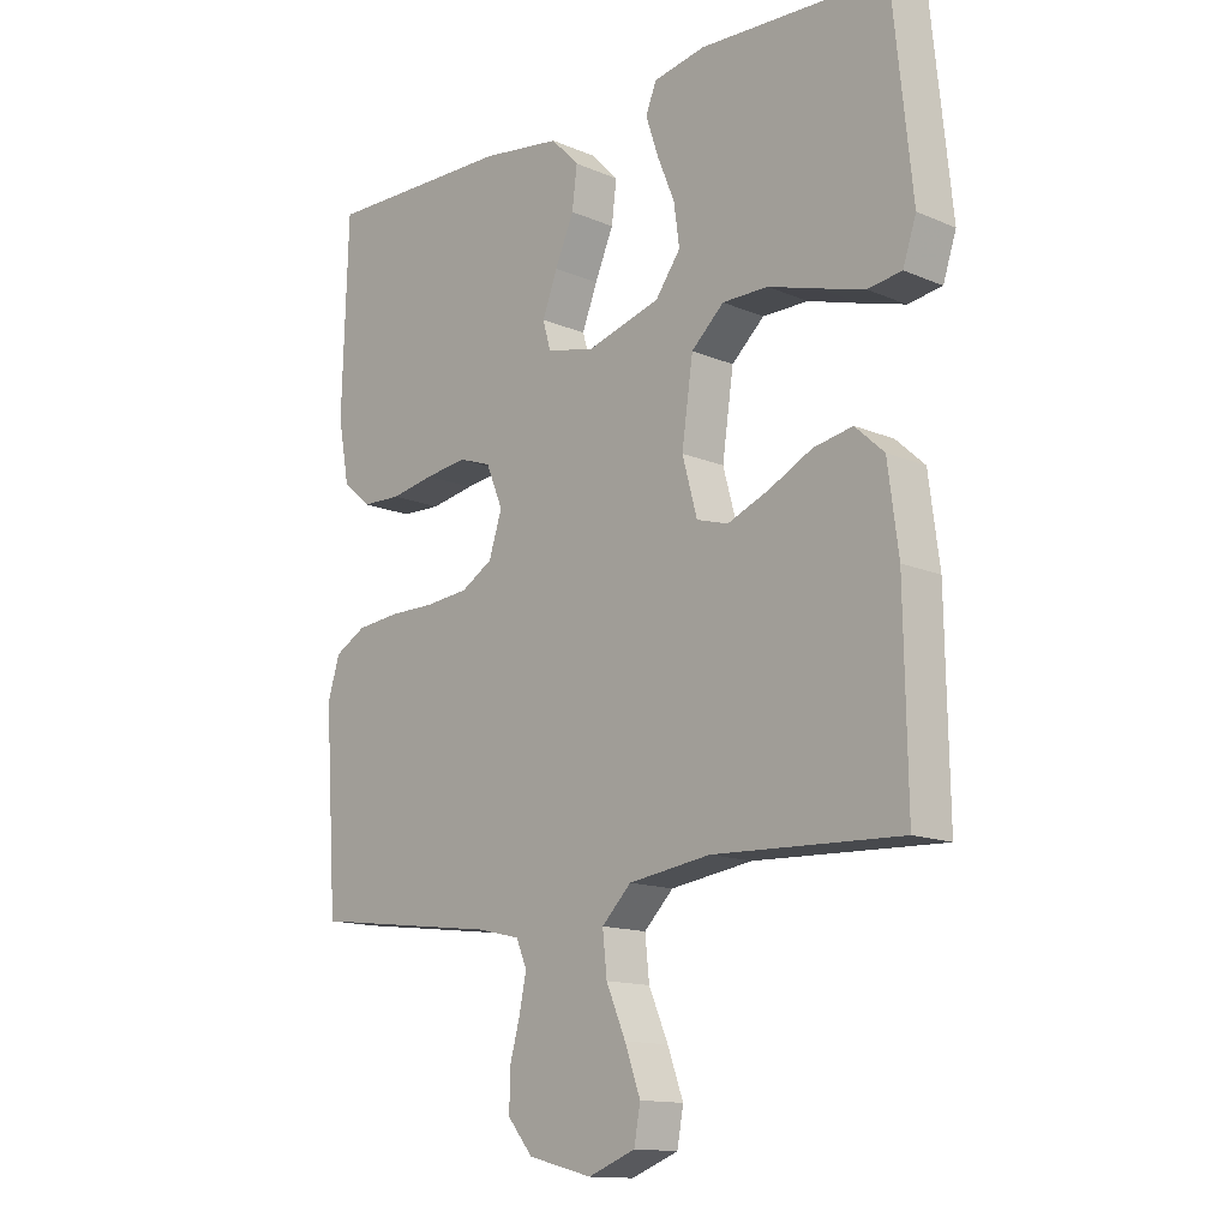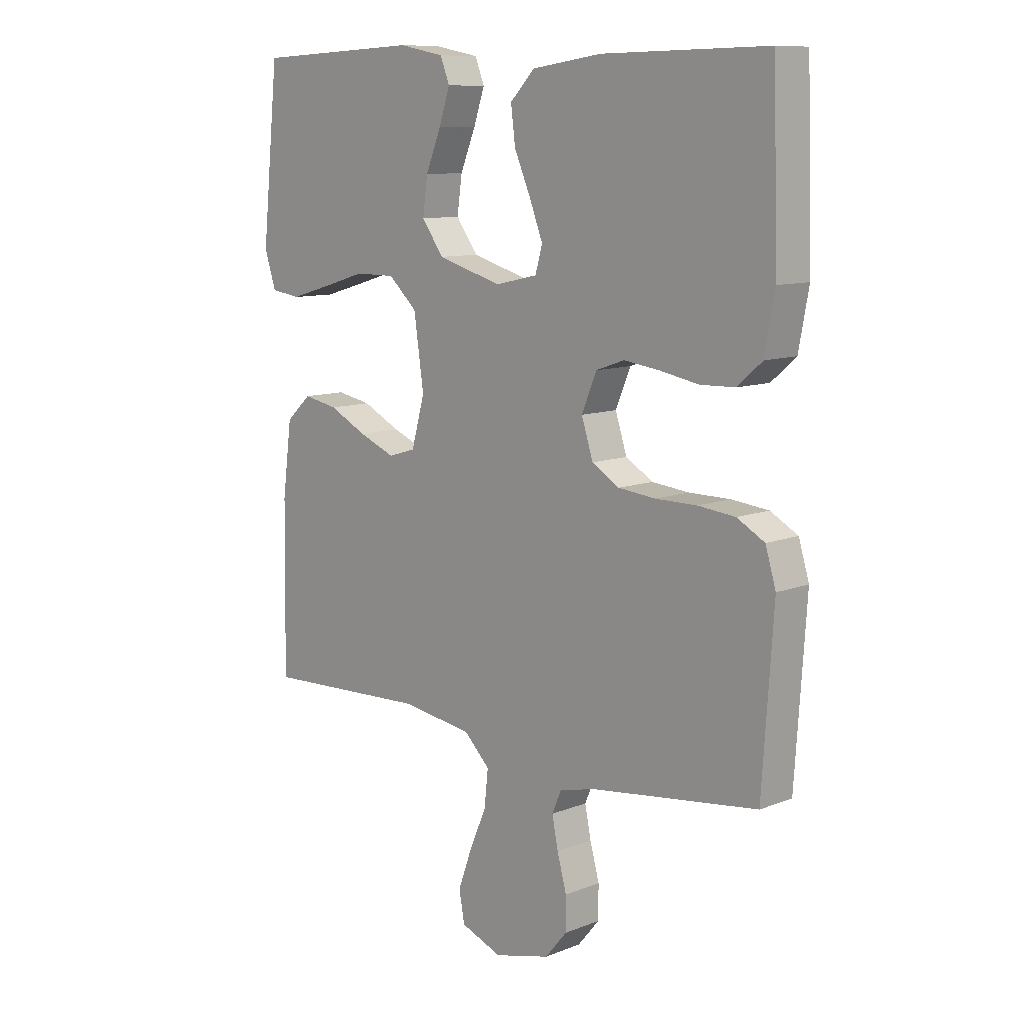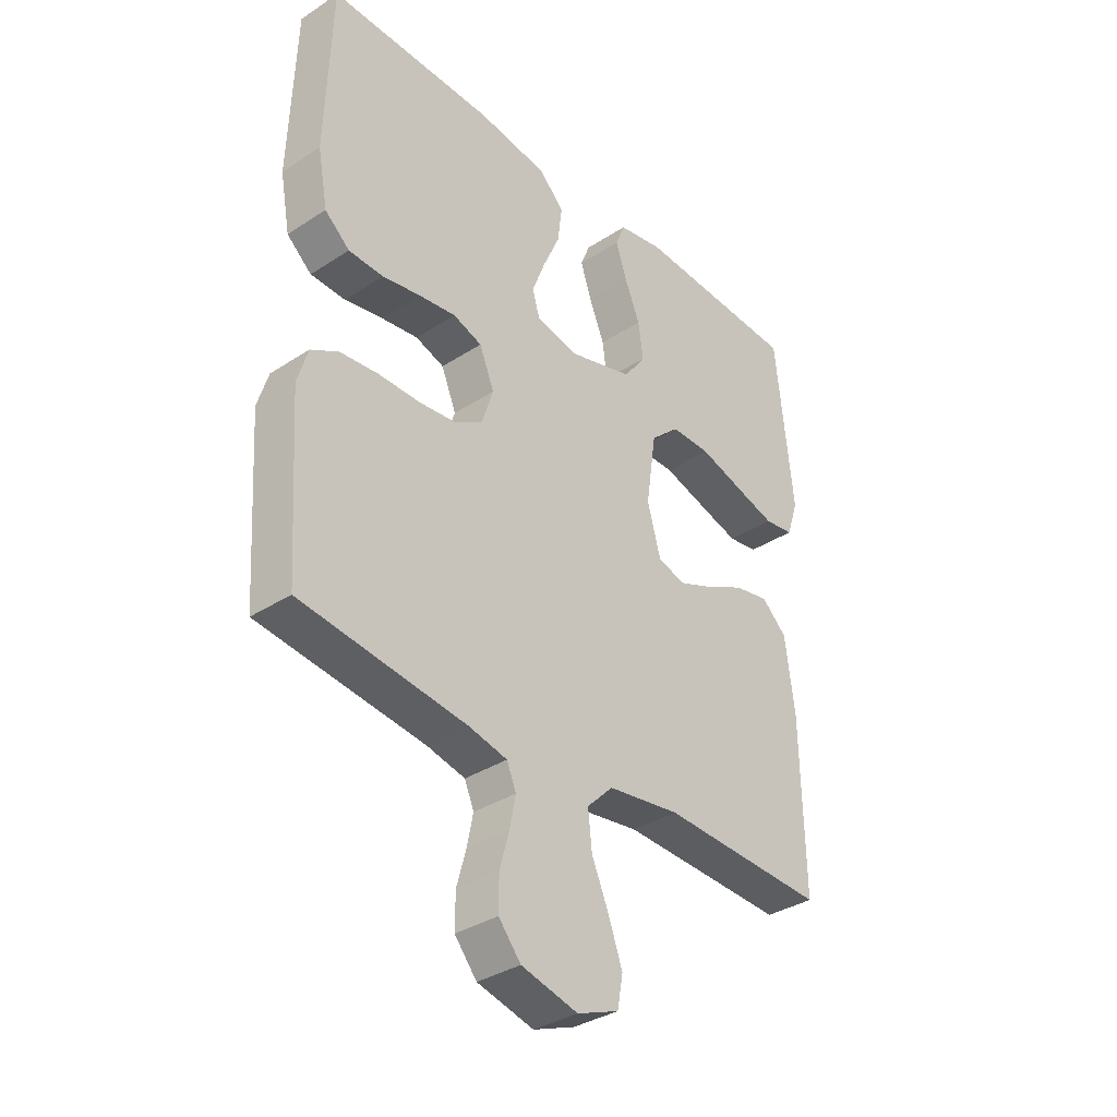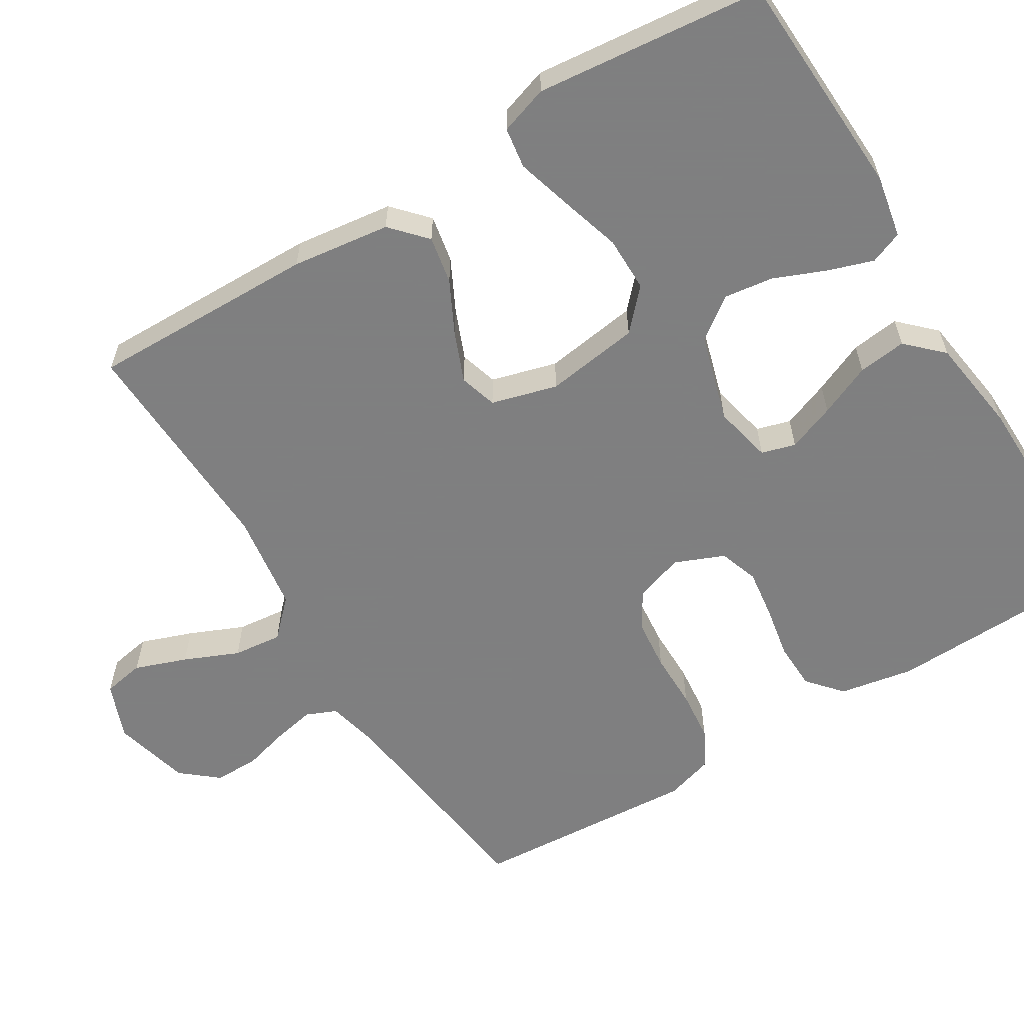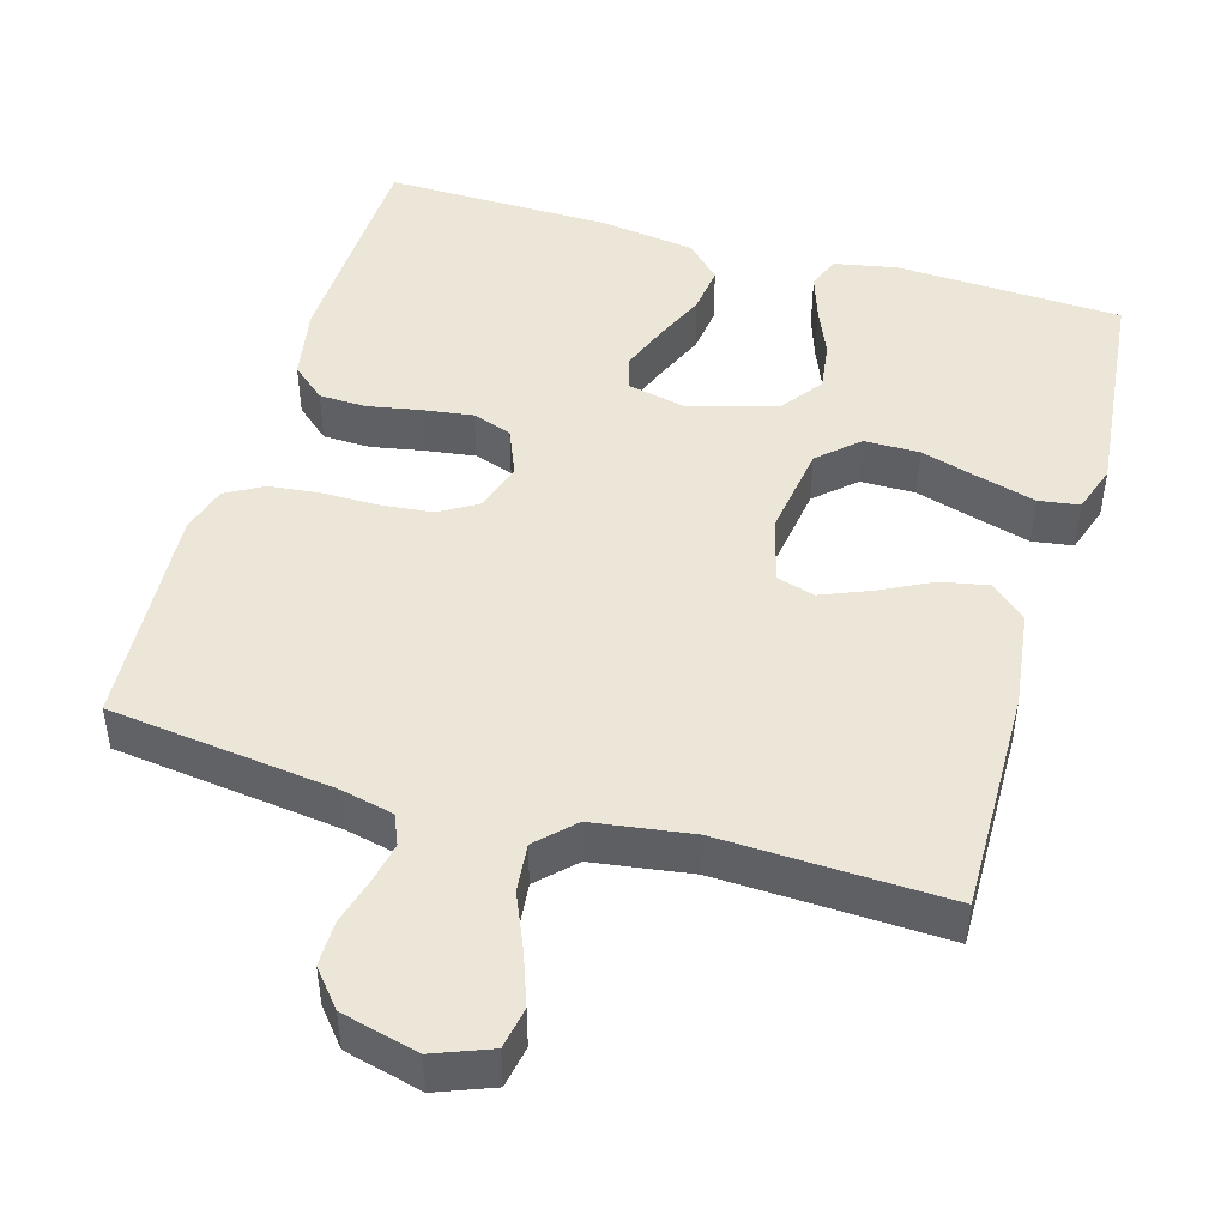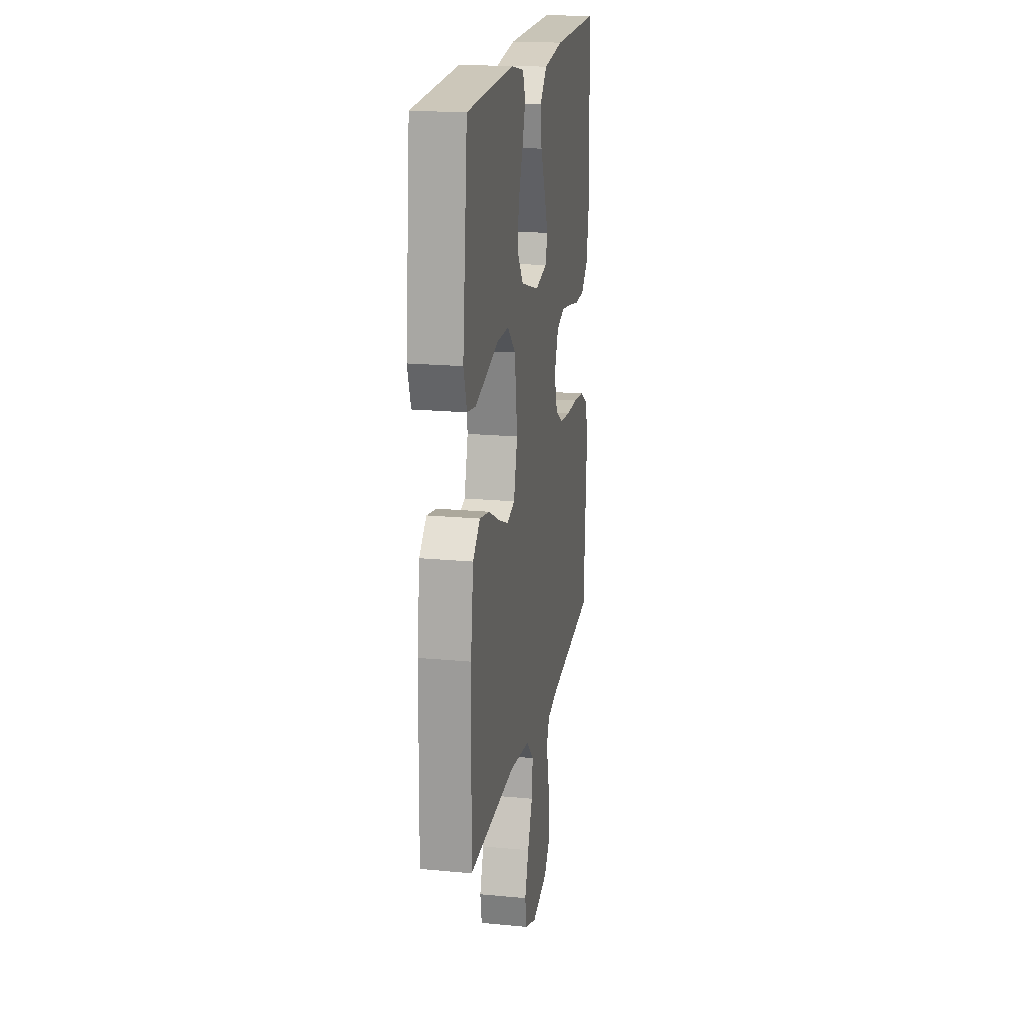
<metadata>
{"format":"obj","ext":"obj","renderer":"f3d","projection":"perspective","resolution":1024,"background":"white","views":[{"elev":-13.7,"azim":-133.6,"up":"+Z"},{"elev":10.2,"azim":45.3,"up":"+Z"},{"elev":-35.1,"azim":130.9,"up":"+Z"},{"elev":-59.9,"azim":-58.5,"up":"+Y"},{"elev":46.6,"azim":-163.8,"up":"+Y"},{"elev":18.9,"azim":-79.8,"up":"+Z"}]}
</metadata>
<code>
v -0.5 0.07 0.5
v -0.2 0.07 0.514
v -0.117 0.07 0.498
v -0.1 0.07 0.455
v -0.12 0.07 0.395
v -0.148 0.07 0.327
v -0.157 0.07 0.262
v -0.117 0.07 0.207
v 0 0.07 0.173
v 0.077 0.07 0.19
v 0.09 0.07 0.235
v 0.066 0.07 0.298
v 0.036 0.07 0.367
v 0.028 0.07 0.431
v 0.073 0.07 0.477
v 0.2 0.07 0.495
v 0.5 0.07 0.5
v 0.51 0.07 0.2
v 0.492 0.07 0.102
v 0.447 0.07 0.063
v 0.384 0.07 0.061
v 0.314 0.07 0.074
v 0.248 0.07 0.083
v 0.196 0.07 0.065
v 0.169 0.07 0
v 0.19 0.07 -0.065
v 0.24 0.07 -0.095
v 0.308 0.07 -0.102
v 0.383 0.07 -0.102
v 0.451 0.07 -0.109
v 0.501 0.07 -0.137
v 0.52 0.07 -0.2
v 0.5 0.07 -0.5
v 0.2 0.07 -0.538
v 0.131 0.07 -0.554
v 0.114 0.07 -0.594
v 0.125 0.07 -0.649
v 0.142 0.07 -0.711
v 0.142 0.07 -0.77
v 0.102 0.07 -0.818
v 0 0.07 -0.844
v -0.075 0.07 -0.815
v -0.085 0.07 -0.76
v -0.06 0.07 -0.691
v -0.029 0.07 -0.619
v -0.022 0.07 -0.554
v -0.069 0.07 -0.507
v -0.2 0.07 -0.488
v -0.5 0.07 -0.5
v -0.495 0.07 -0.2
v -0.478 0.07 -0.07
v -0.432 0.07 -0.028
v -0.369 0.07 -0.04
v -0.3 0.07 -0.075
v -0.234 0.07 -0.102
v -0.184 0.07 -0.087
v -0.16 0.07 0
v -0.178 0.07 0.125
v -0.23 0.07 0.173
v -0.303 0.07 0.173
v -0.383 0.07 0.149
v -0.456 0.07 0.128
v -0.51 0.07 0.136
v -0.531 0.07 0.2
v -0.5 0 0.5
v -0.2 0 0.514
v -0.117 0 0.498
v -0.1 0 0.455
v -0.12 0 0.395
v -0.148 0 0.327
v -0.157 0 0.262
v -0.117 0 0.207
v 0 0 0.173
v 0.077 0 0.19
v 0.09 0 0.235
v 0.066 0 0.298
v 0.036 0 0.367
v 0.028 0 0.431
v 0.073 0 0.477
v 0.2 0 0.495
v 0.5 0 0.5
v 0.51 0 0.2
v 0.492 0 0.102
v 0.447 0 0.063
v 0.384 0 0.061
v 0.314 0 0.074
v 0.248 0 0.083
v 0.196 0 0.065
v 0.169 0 0
v 0.19 0 -0.065
v 0.24 0 -0.095
v 0.308 0 -0.102
v 0.383 0 -0.102
v 0.451 0 -0.109
v 0.501 0 -0.137
v 0.52 0 -0.2
v 0.5 0 -0.5
v 0.2 0 -0.538
v 0.131 0 -0.554
v 0.114 0 -0.594
v 0.125 0 -0.649
v 0.142 0 -0.711
v 0.142 0 -0.77
v 0.102 0 -0.818
v 0 0 -0.844
v -0.075 0 -0.815
v -0.085 0 -0.76
v -0.06 0 -0.691
v -0.029 0 -0.619
v -0.022 0 -0.554
v -0.069 0 -0.507
v -0.2 0 -0.488
v -0.5 0 -0.5
v -0.495 0 -0.2
v -0.478 0 -0.07
v -0.432 0 -0.028
v -0.369 0 -0.04
v -0.3 0 -0.075
v -0.234 0 -0.102
v -0.184 0 -0.087
v -0.16 0 0
v -0.178 0 0.125
v -0.23 0 0.173
v -0.303 0 0.173
v -0.383 0 0.149
v -0.456 0 0.128
v -0.51 0 0.136
v -0.531 0 0.2
f 60 61 62 63
f 60 63 64 1
f 51 52 53 54
f 51 54 55
f 48 49 50 51
f 47 48 51 55
f 46 47 55 56
f 42 43 44 45
f 40 41 42 45
f 40 45 46
f 37 38 39 40
f 36 37 40 46
f 35 36 46 56
f 31 32 33 34
f 28 29 30 31
f 27 28 31 34
f 26 27 34 35
f 19 20 21 22
f 19 22 23
f 18 19 23
f 17 18 23 24
f 15 16 17 24
f 12 13 14 15
f 11 12 15 24
f 3 4 5 6
f 1 2 3 6
f 59 60 1 6
f 58 59 6 7
f 57 58 7 8
f 26 35 56 57
f 25 26 57 8
f 10 11 24 25
f 9 10 25
f 8 9 25
f 127 126 125 124
f 65 128 127 124
f 118 117 116 115
f 119 118 115
f 115 114 113 112
f 119 115 112 111
f 120 119 111 110
f 109 108 107 106
f 109 106 105 104
f 110 109 104
f 104 103 102 101
f 110 104 101 100
f 120 110 100 99
f 98 97 96 95
f 95 94 93 92
f 98 95 92 91
f 99 98 91 90
f 86 85 84 83
f 87 86 83
f 87 83 82
f 88 87 82 81
f 88 81 80 79
f 79 78 77 76
f 88 79 76 75
f 70 69 68 67
f 70 67 66 65
f 70 65 124 123
f 71 70 123 122
f 72 71 122 121
f 121 120 99 90
f 72 121 90 89
f 89 88 75 74
f 89 74 73
f 89 73 72
f 1 65 66 2
f 2 66 67 3
f 3 67 68 4
f 4 68 69 5
f 5 69 70 6
f 6 70 71 7
f 7 71 72 8
f 8 72 73 9
f 9 73 74 10
f 10 74 75 11
f 11 75 76 12
f 12 76 77 13
f 13 77 78 14
f 14 78 79 15
f 15 79 80 16
f 16 80 81 17
f 17 81 82 18
f 18 82 83 19
f 19 83 84 20
f 20 84 85 21
f 21 85 86 22
f 22 86 87 23
f 23 87 88 24
f 24 88 89 25
f 25 89 90 26
f 26 90 91 27
f 27 91 92 28
f 28 92 93 29
f 29 93 94 30
f 30 94 95 31
f 31 95 96 32
f 32 96 97 33
f 33 97 98 34
f 34 98 99 35
f 35 99 100 36
f 36 100 101 37
f 37 101 102 38
f 38 102 103 39
f 39 103 104 40
f 40 104 105 41
f 41 105 106 42
f 42 106 107 43
f 43 107 108 44
f 44 108 109 45
f 45 109 110 46
f 46 110 111 47
f 47 111 112 48
f 48 112 113 49
f 49 113 114 50
f 50 114 115 51
f 51 115 116 52
f 52 116 117 53
f 53 117 118 54
f 54 118 119 55
f 55 119 120 56
f 56 120 121 57
f 57 121 122 58
f 58 122 123 59
f 59 123 124 60
f 60 124 125 61
f 61 125 126 62
f 62 126 127 63
f 63 127 128 64
f 64 128 65 1

</code>
